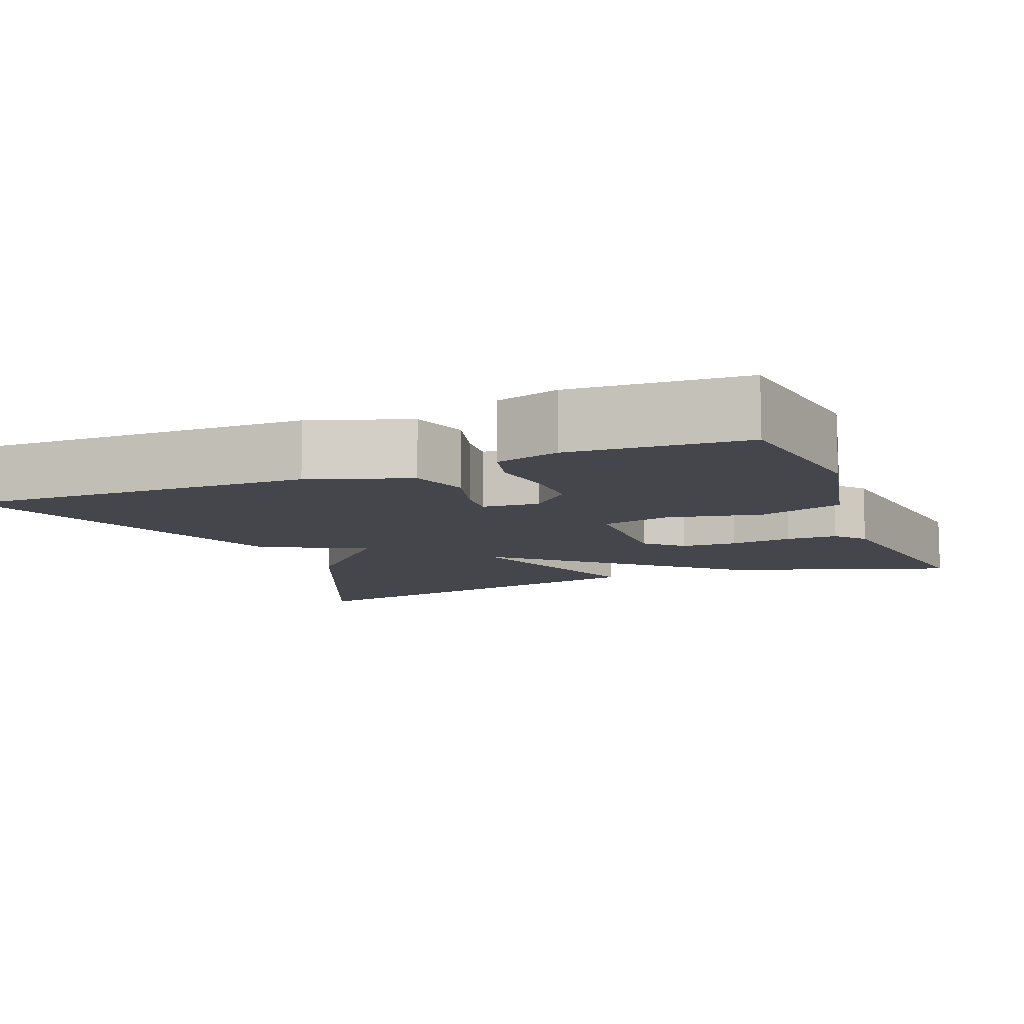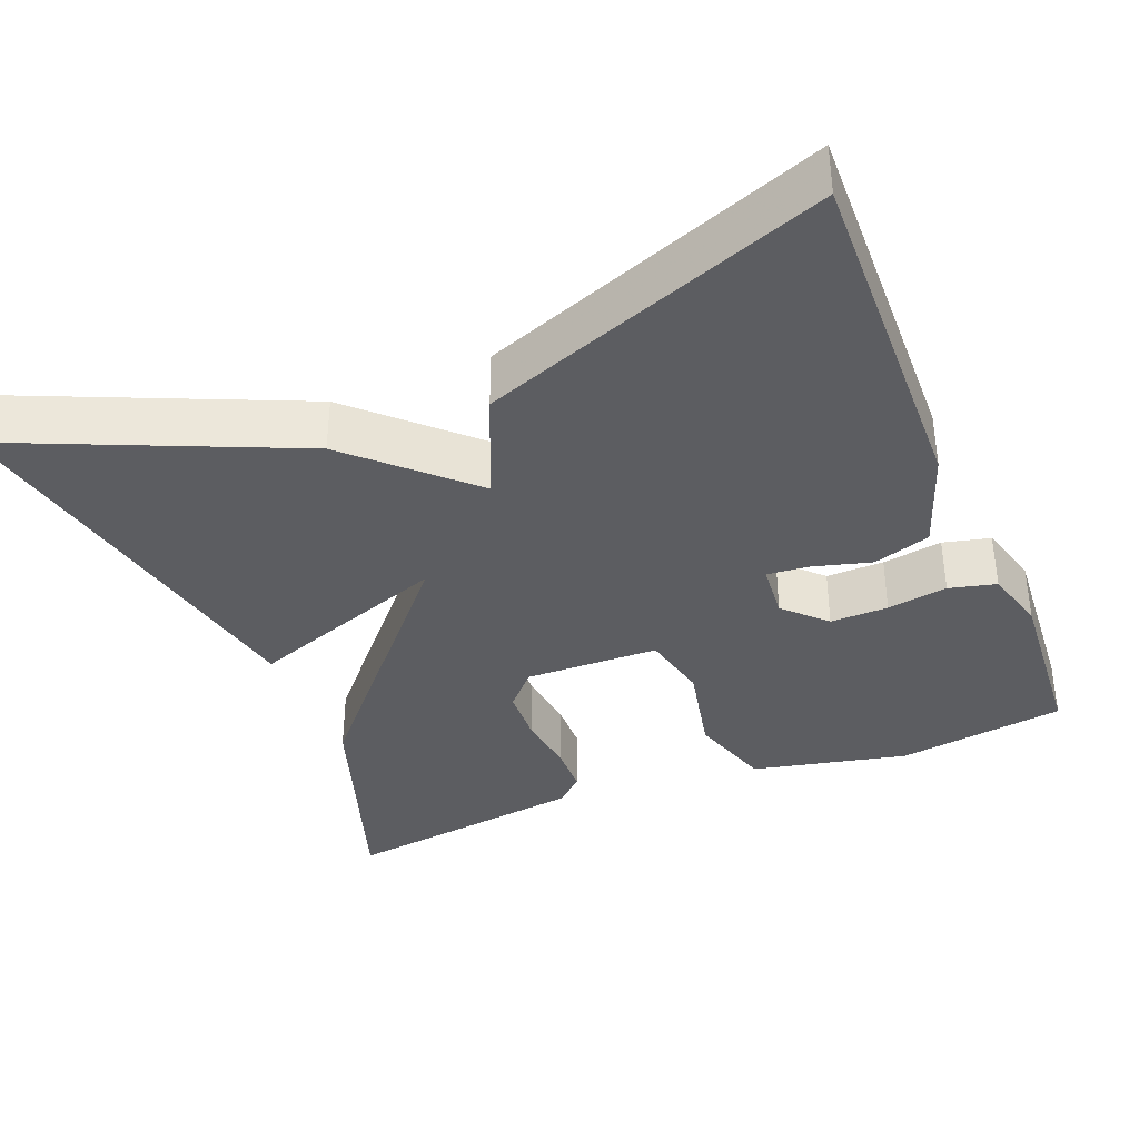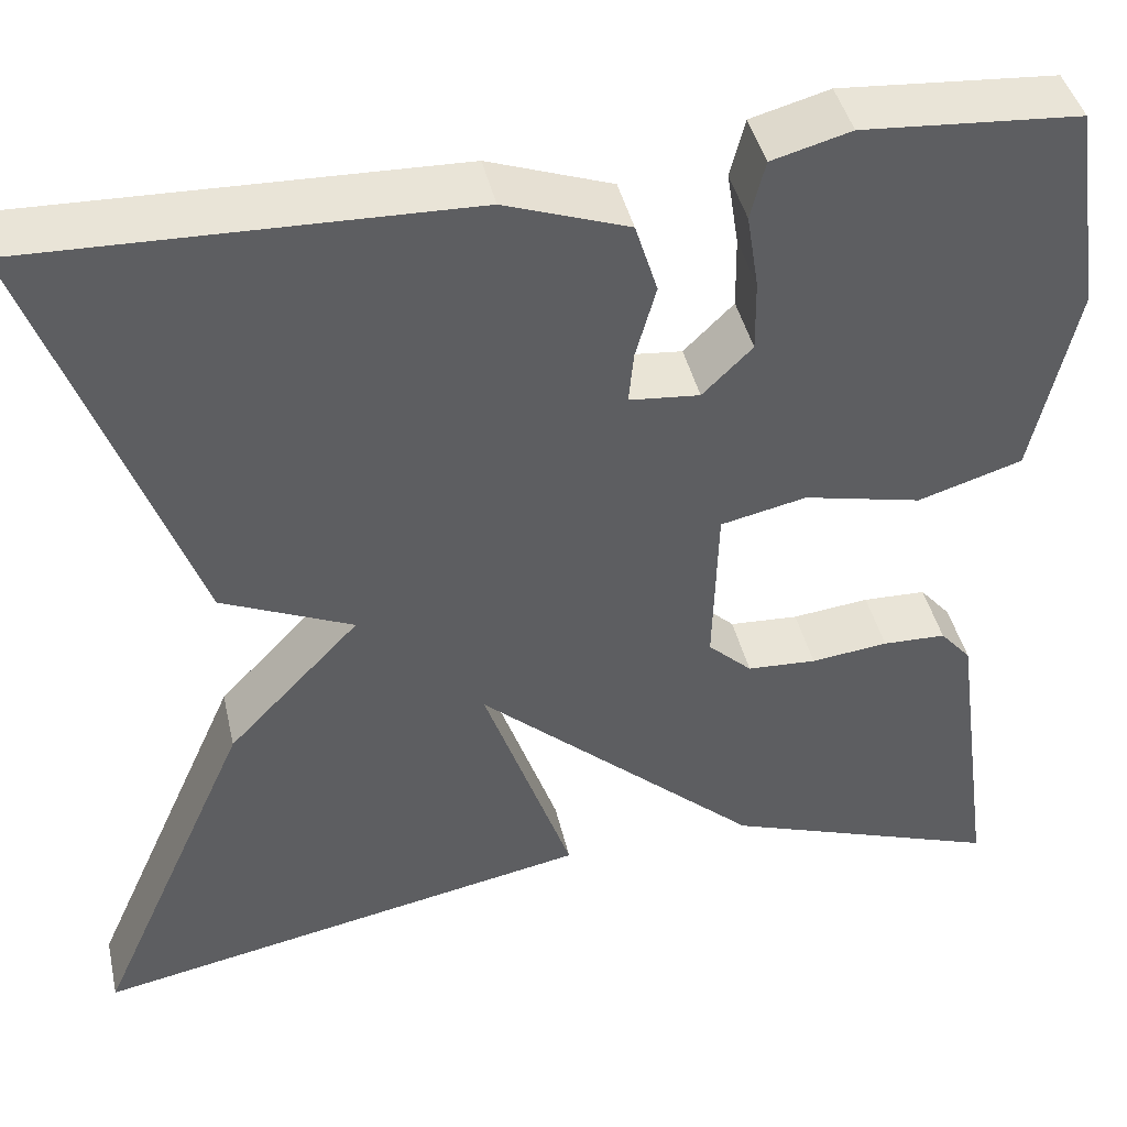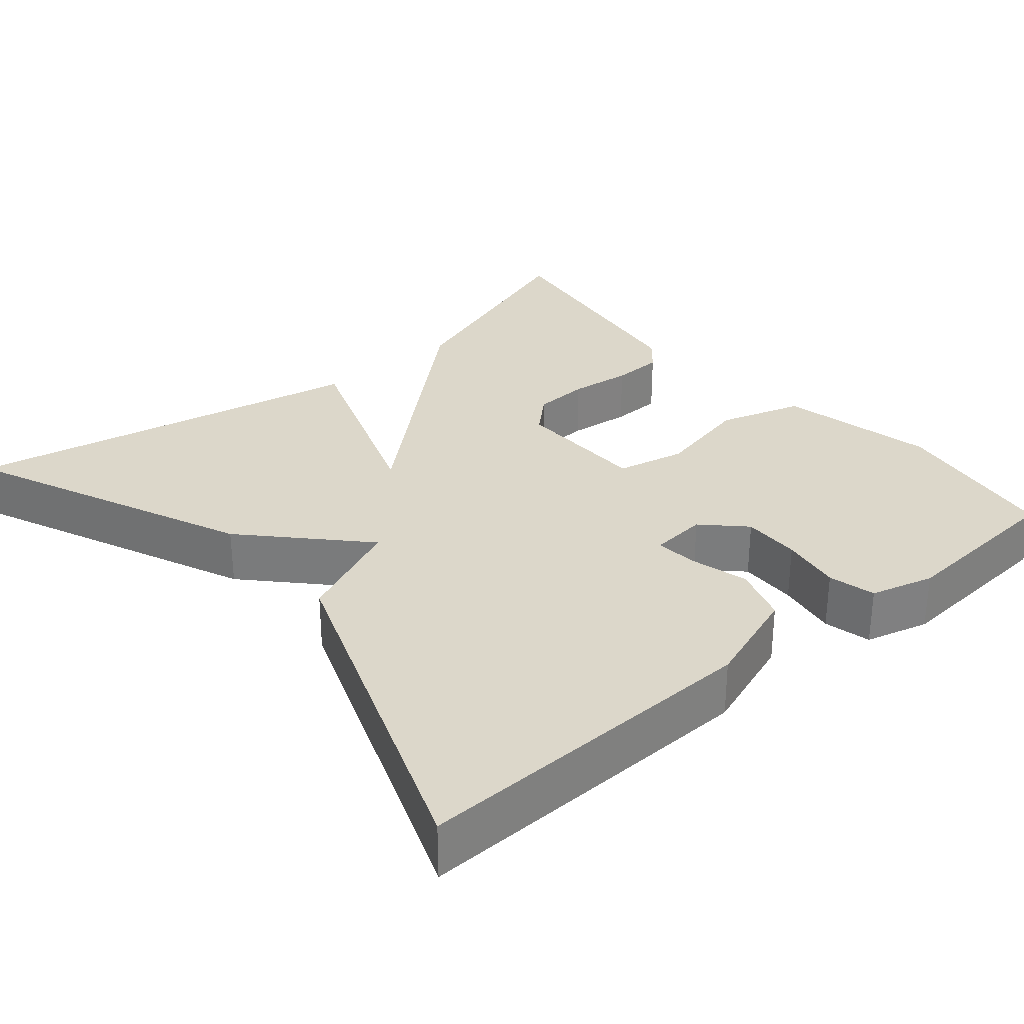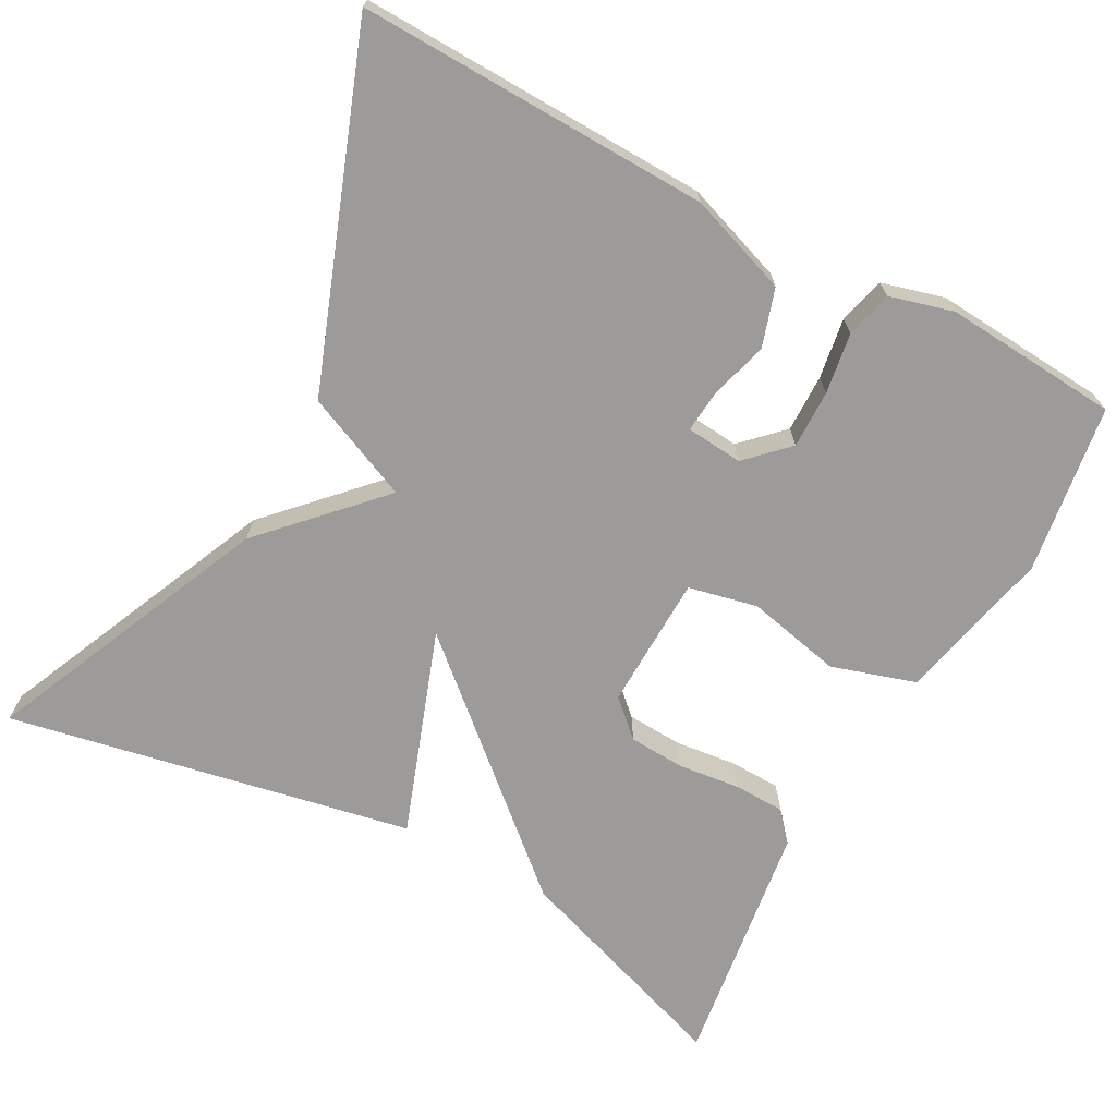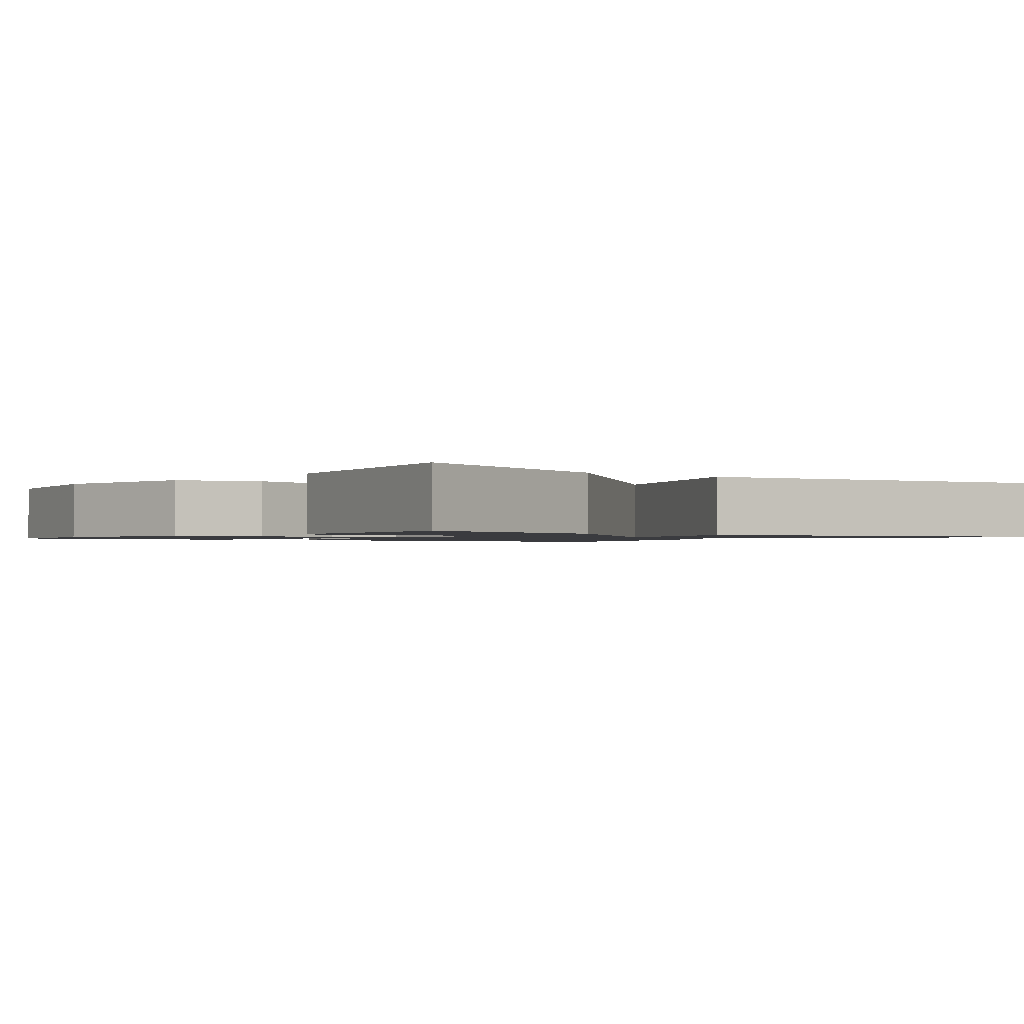
<metadata>
{"format":"obj","ext":"obj","renderer":"f3d","projection":"perspective","resolution":1024,"background":"white","views":[{"elev":-10.0,"azim":22.2,"up":"+Y"},{"elev":-36.8,"azim":-67.7,"up":"+Y"},{"elev":42.6,"azim":-12.7,"up":"+Z"},{"elev":30.8,"azim":-40.0,"up":"+Y"},{"elev":-69.9,"azim":-28.3,"up":"+Y"},{"elev":-1.3,"azim":143.1,"up":"+Y"}]}
</metadata>
<code>
v 0.5 0.07 0.5
v 0.531 0.07 0.285
v 0.486 0.07 0.087
v 0.379 0.07 0.054
v 0.258 0.07 0.081
v 0.17 0.07 0.062
v 0.165 0.07 -0.109
v 0.21 0.07 -0.151
v 0.281 0.07 -0.155
v 0.36 0.07 -0.146
v 0.425 0.07 -0.148
v 0.457 0.07 -0.185
v 0.5 0.07 -0.5
v 0.214 0.07 -0.4
v -0.077 0.07 -0.141
v 0.014 0.07 -0.4
v -0.5 0.07 -0.5
v -0.34 0.07 -0.14
v -0.205 0.07 0.001
v -0.34 0.07 0.06
v -0.5 0.07 0.5
v -0.053 0.07 0.487
v 0.074 0.07 0.442
v 0.097 0.07 0.369
v 0.076 0.07 0.294
v 0.071 0.07 0.241
v 0.143 0.07 0.234
v 0.194 0.07 0.284
v 0.193 0.07 0.358
v 0.181 0.07 0.435
v 0.196 0.07 0.495
v 0.277 0.07 0.517
v 0.5 0 0.5
v 0.531 0 0.285
v 0.486 0 0.087
v 0.379 0 0.054
v 0.258 0 0.081
v 0.17 0 0.062
v 0.165 0 -0.109
v 0.21 0 -0.151
v 0.281 0 -0.155
v 0.36 0 -0.146
v 0.425 0 -0.148
v 0.457 0 -0.185
v 0.5 0 -0.5
v 0.214 0 -0.4
v -0.077 0 -0.141
v 0.014 0 -0.4
v -0.5 0 -0.5
v -0.34 0 -0.14
v -0.205 0 0.001
v -0.34 0 0.06
v -0.5 0 0.5
v -0.053 0 0.487
v 0.074 0 0.442
v 0.097 0 0.369
v 0.076 0 0.294
v 0.071 0 0.241
v 0.143 0 0.234
v 0.194 0 0.284
v 0.193 0 0.358
v 0.181 0 0.435
v 0.196 0 0.495
v 0.277 0 0.517
f 3 4 5
f 2 3 5
f 1 2 5
f 32 1 5
f 31 32 5
f 30 31 5
f 29 30 5
f 28 29 5
f 27 28 5 6
f 26 27 6 7
f 23 24 25
f 22 23 25
f 21 22 25
f 20 21 25
f 19 20 25
f 19 25 26
f 17 18 19
f 16 17 19
f 15 16 19
f 15 19 26 7
f 12 13 14
f 11 12 14
f 10 11 14
f 9 10 14
f 8 9 14 15
f 7 8 15
f 37 36 35
f 37 35 34
f 37 34 33
f 37 33 64
f 37 64 63
f 37 63 62
f 37 62 61
f 37 61 60
f 38 37 60 59
f 39 38 59 58
f 57 56 55
f 57 55 54
f 57 54 53
f 57 53 52
f 57 52 51
f 58 57 51
f 51 50 49
f 51 49 48
f 51 48 47
f 39 58 51 47
f 46 45 44
f 46 44 43
f 46 43 42
f 46 42 41
f 47 46 41 40
f 47 40 39
f 1 33 34 2
f 2 34 35 3
f 3 35 36 4
f 4 36 37 5
f 5 37 38 6
f 6 38 39 7
f 7 39 40 8
f 8 40 41 9
f 9 41 42 10
f 10 42 43 11
f 11 43 44 12
f 12 44 45 13
f 13 45 46 14
f 14 46 47 15
f 15 47 48 16
f 16 48 49 17
f 17 49 50 18
f 18 50 51 19
f 19 51 52 20
f 20 52 53 21
f 21 53 54 22
f 22 54 55 23
f 23 55 56 24
f 24 56 57 25
f 25 57 58 26
f 26 58 59 27
f 27 59 60 28
f 28 60 61 29
f 29 61 62 30
f 30 62 63 31
f 31 63 64 32
f 32 64 33 1

</code>
